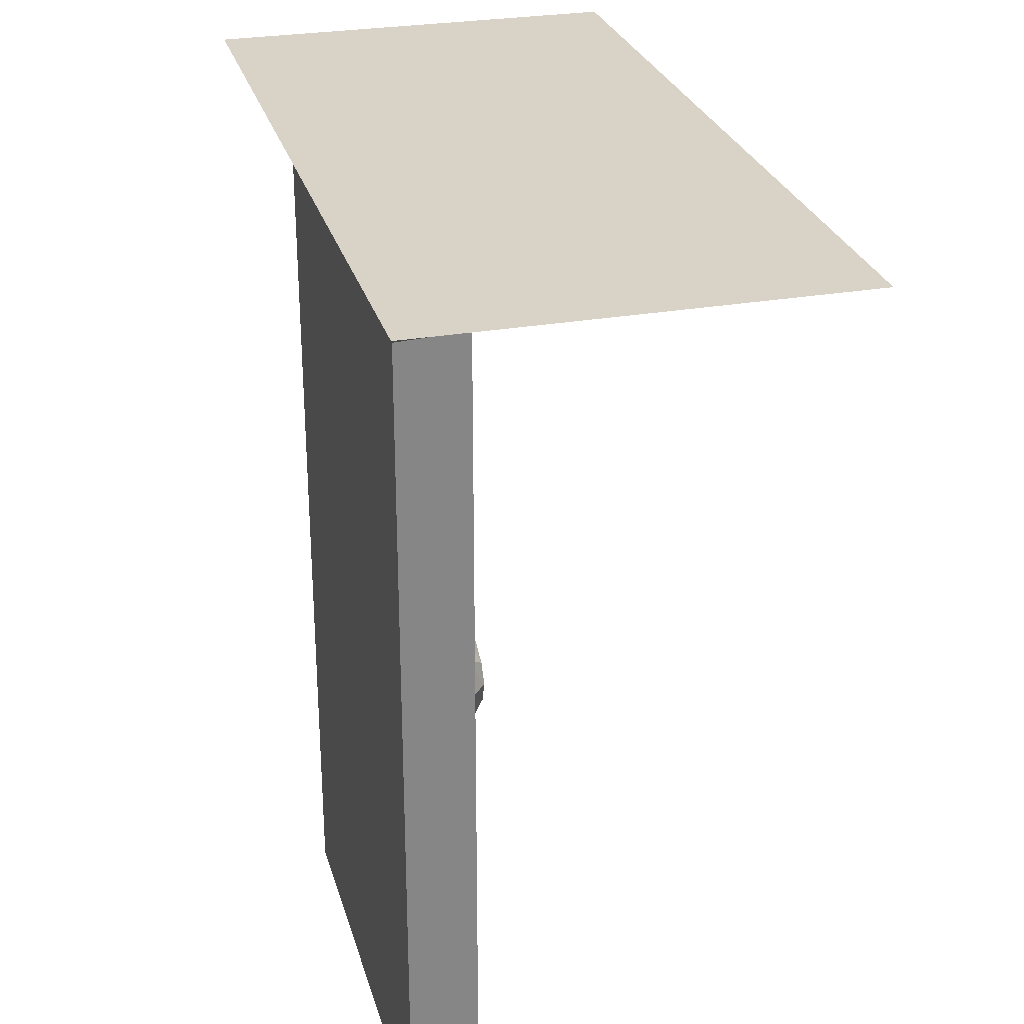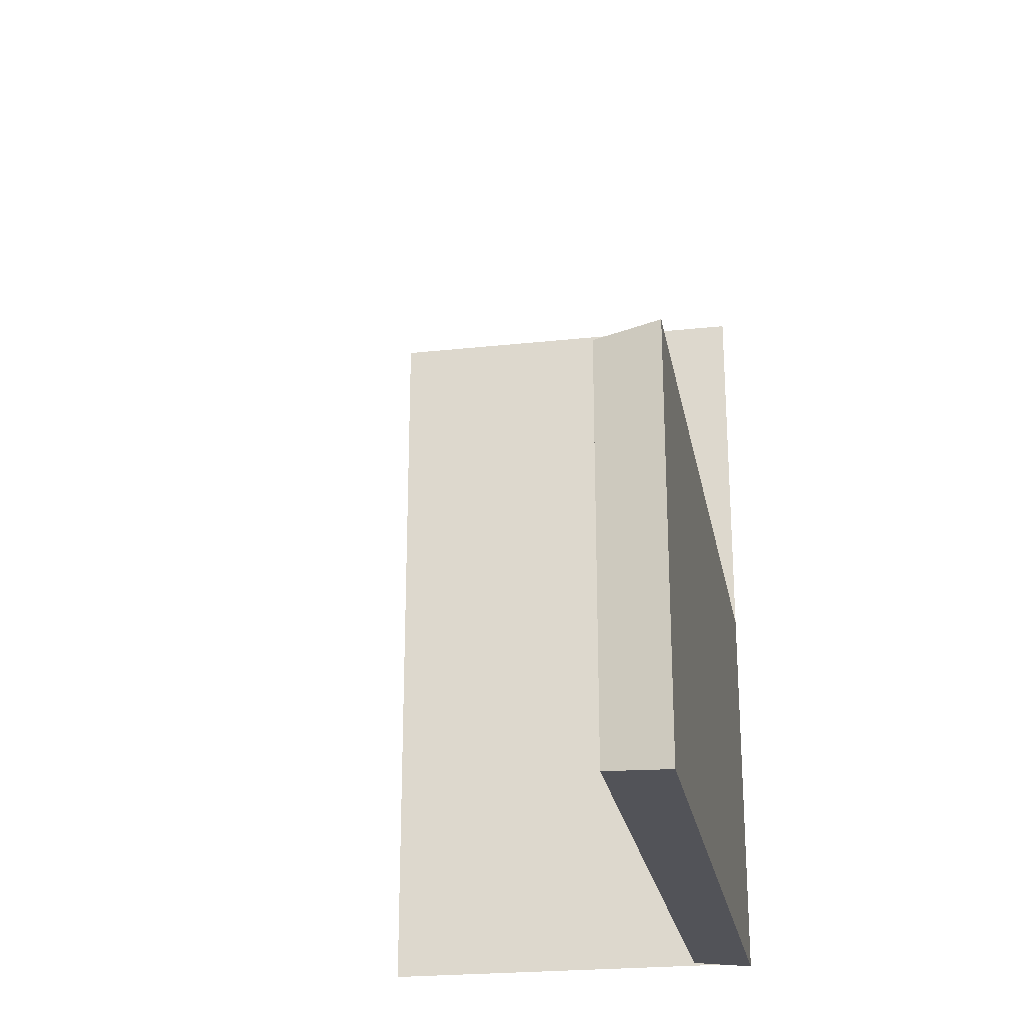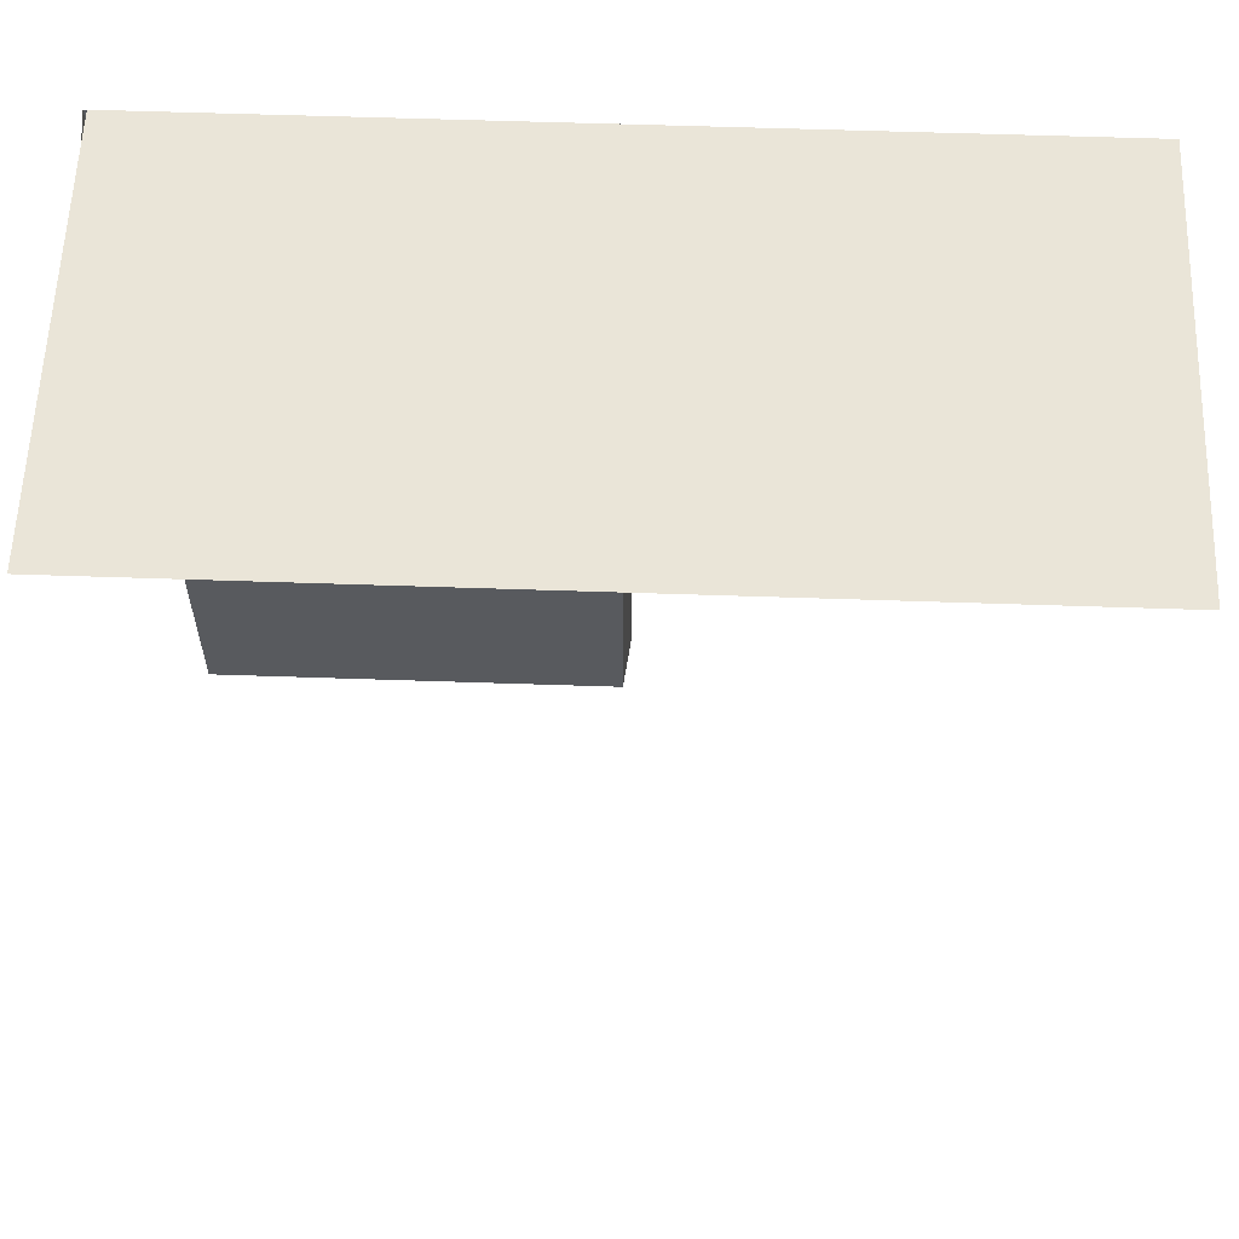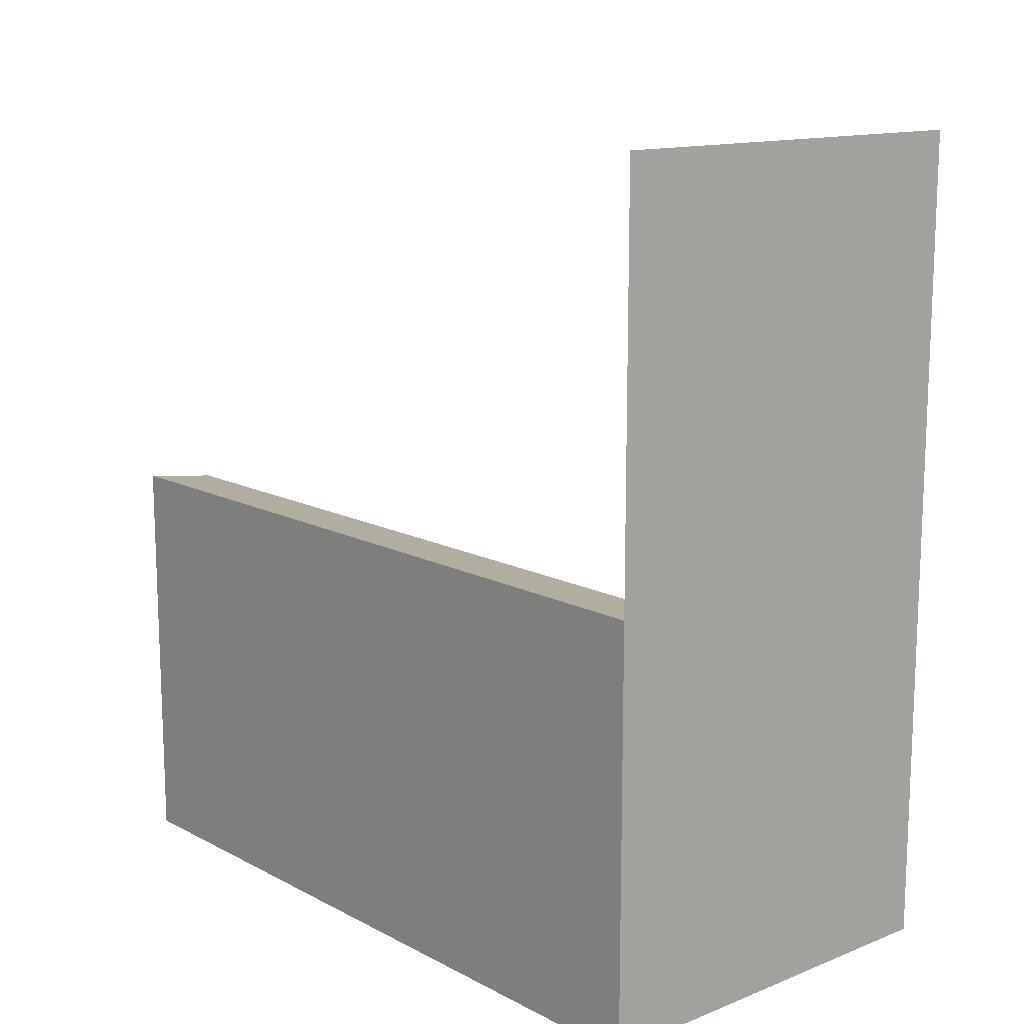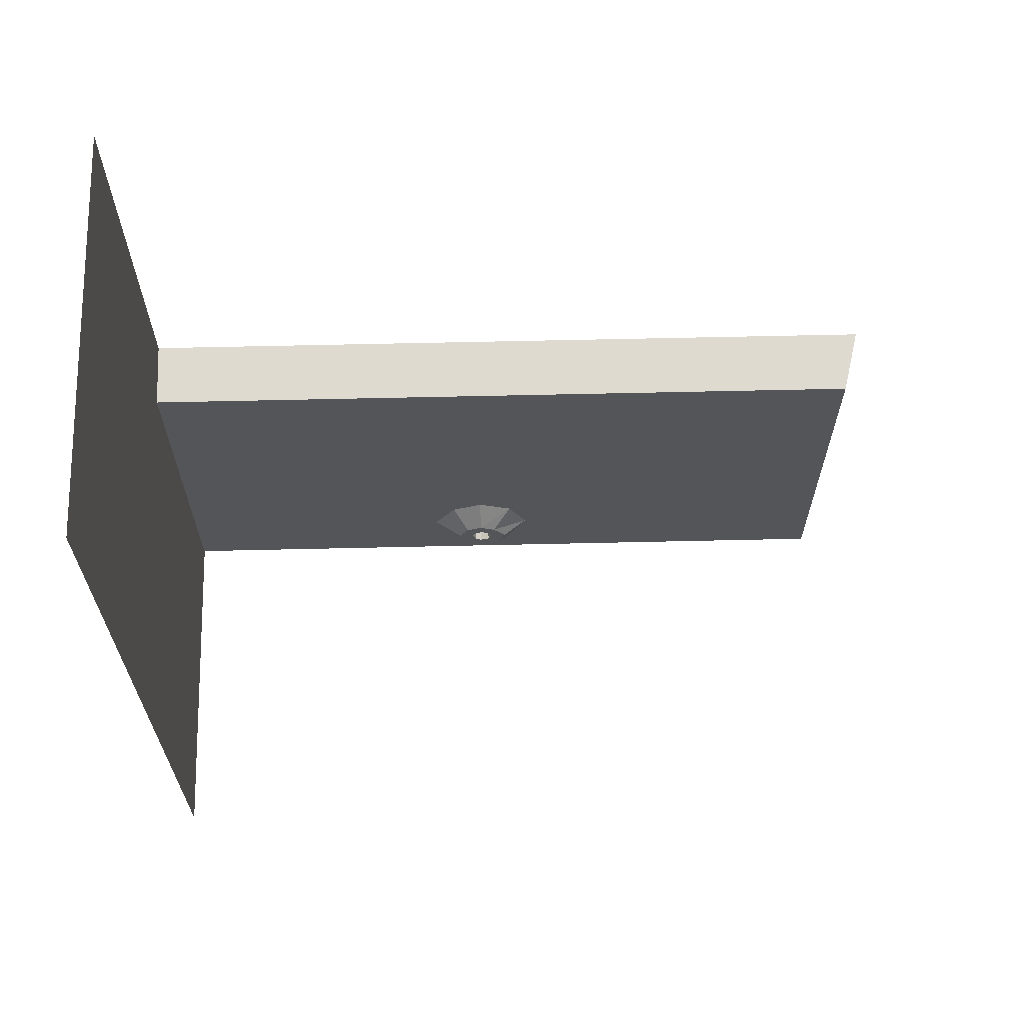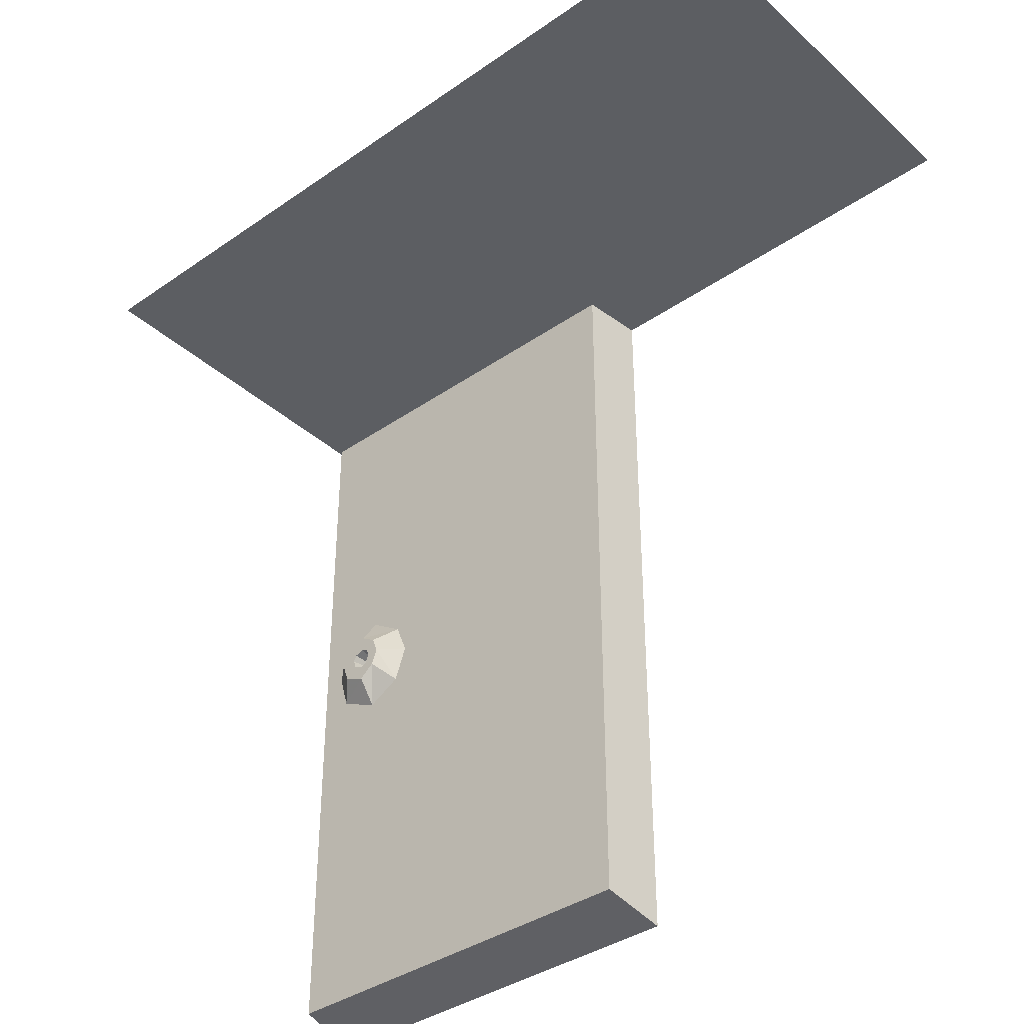
<metadata>
{"format":"obj","ext":"obj","renderer":"f3d","projection":"perspective","resolution":1024,"background":"white","views":[{"elev":28.0,"azim":164.9,"up":"+Y"},{"elev":-23.8,"azim":10.3,"up":"+Z"},{"elev":59.5,"azim":-88.0,"up":"+Y"},{"elev":13.6,"azim":138.9,"up":"+Z"},{"elev":65.3,"azim":-91.3,"up":"+Z"},{"elev":-37.9,"azim":-48.6,"up":"+Y"}]}
</metadata>
<code>
v -0.5 0 1
v 0.5 0 1
v 0.5 0 -1
v -0.5 0 -1
v 0.5 0 -1.008
v 0.5 -0.8516 -1.008
v 0.3438 -0.8516 -0.9922
v 0.3438 0 -0.9922
v 0.3438 -0.7734 -0.9062
v 0.3438 -0.7188 -0.8125
v 0.3438 0 -0.5
v 0.3438 -0.7734 -0.7266
v 0.3438 -0.8516 -0.007812
v 0.3438 0 -0.007812
v 0.5 -0.8516 0.007812
v 0.5 0 0.007812
v 0.5 0 -0.5
v 0.5 -0.8516 -0.8203
v 0.5 -1.875 -1.008
v 0.3438 -1.836 -0.9922
v 0.3438 -0.9375 -0.9141
v 0.3438 -0.8516 -0.9375
v 0.2969 -0.8516 -0.8828
v 0.2969 -0.8125 -0.8594
v 0.2969 -0.7891 -0.8125
v 0.2969 -0.8125 -0.7734
v 0.3438 -0.8516 -0.6953
v 0.3438 -0.9375 -0.7266
v 0.3438 -1.836 -0.5
v 0.3438 -1.836 -0.007812
v 0.5 -1.875 0.007812
v 0.5 -1.875 -0.5
v 0.3438 -0.9844 -0.8125
v 0.2969 -0.9219 -0.8125
v 0.2969 -0.8984 -0.8672
v 0.2969 -0.875 -0.8359
v 0.2969 -0.8516 -0.8438
v 0.2969 -0.8359 -0.8359
v 0.2969 -0.8281 -0.8125
v 0.2969 -0.8359 -0.7969
v 0.2969 -0.8516 -0.7578
v 0.2969 -0.8906 -0.7734
v 0.4531 -0.8516 -0.8203
v 0.2969 -0.8516 -0.7891
v 0.2969 -0.875 -0.7969
v 0.2969 -0.8828 -0.8125
f 1 2 3
f 1 3 4
f 5 6 7
f 5 7 8
f 14 13 15
f 14 15 16
f 6 19 20
f 6 20 7
f 13 30 31
f 13 31 15
f 8 7 9
f 8 9 10
f 8 10 11
f 11 10 12
f 11 12 13
f 11 13 14
f 16 15 17
f 17 15 18
f 17 18 5
f 5 18 6
f 6 18 19
f 7 20 21
f 7 21 22
f 7 22 9
f 12 27 13
f 13 27 28
f 13 28 29
f 13 29 30
f 15 31 32
f 15 32 18
f 18 32 19
f 20 29 33
f 20 33 21
f 23 35 36
f 23 36 37
f 23 37 24
f 24 37 38
f 24 38 25
f 25 38 39
f 25 39 26
f 26 39 40
f 26 40 41
f 28 33 29
f 40 44 41
f 41 44 42
f 42 44 45
f 42 45 34
f 35 34 46
f 35 46 36
f 45 46 34
f 9 22 23
f 9 23 24
f 9 24 10
f 10 24 25
f 10 25 12
f 12 25 26
f 12 26 27
f 21 33 34
f 21 34 35
f 21 35 22
f 22 35 23
f 26 41 27
f 27 41 28
f 28 41 42
f 28 42 33
f 42 34 33
f 19 32 29
f 19 29 20
f 32 31 30
f 32 30 29
f 38 37 43
f 38 43 39
f 39 43 40
f 40 43 44
f 36 43 37
f 43 36 46
f 43 46 45
f 43 45 44

</code>
